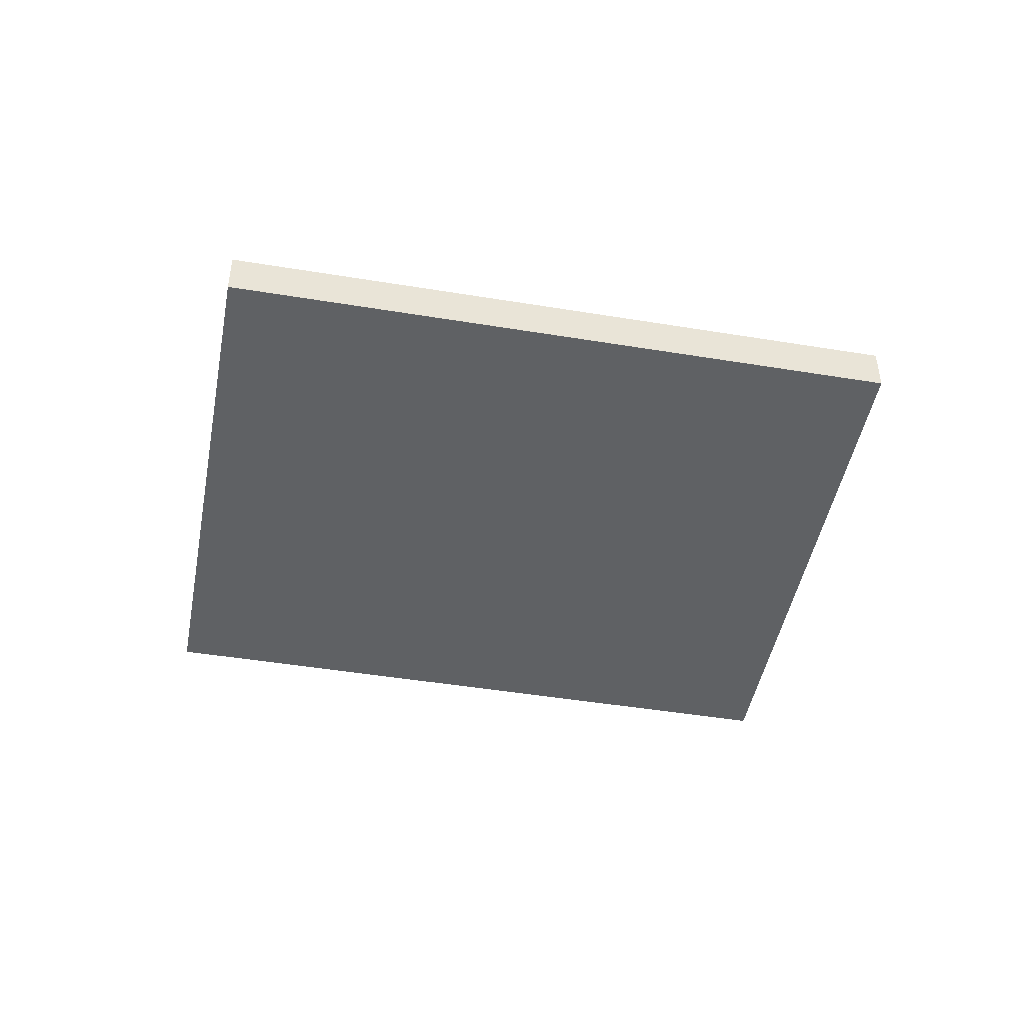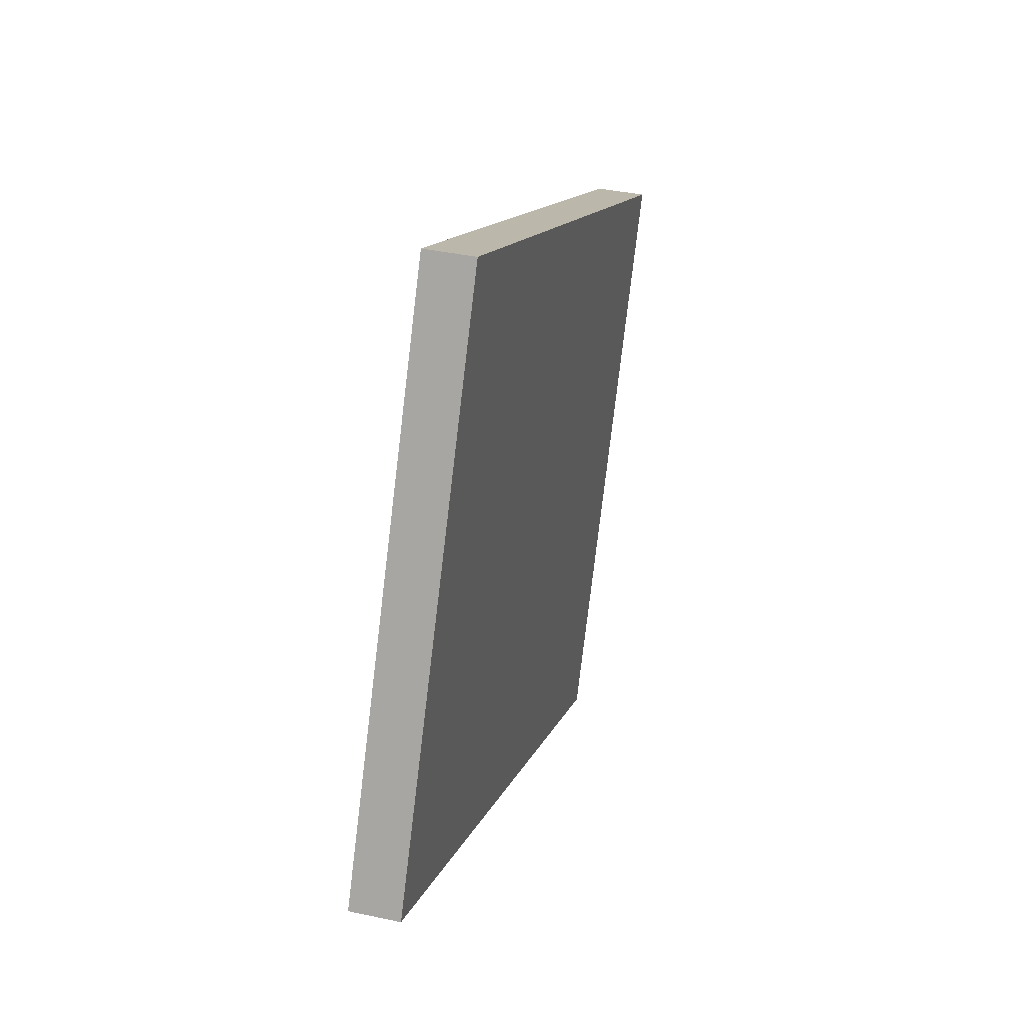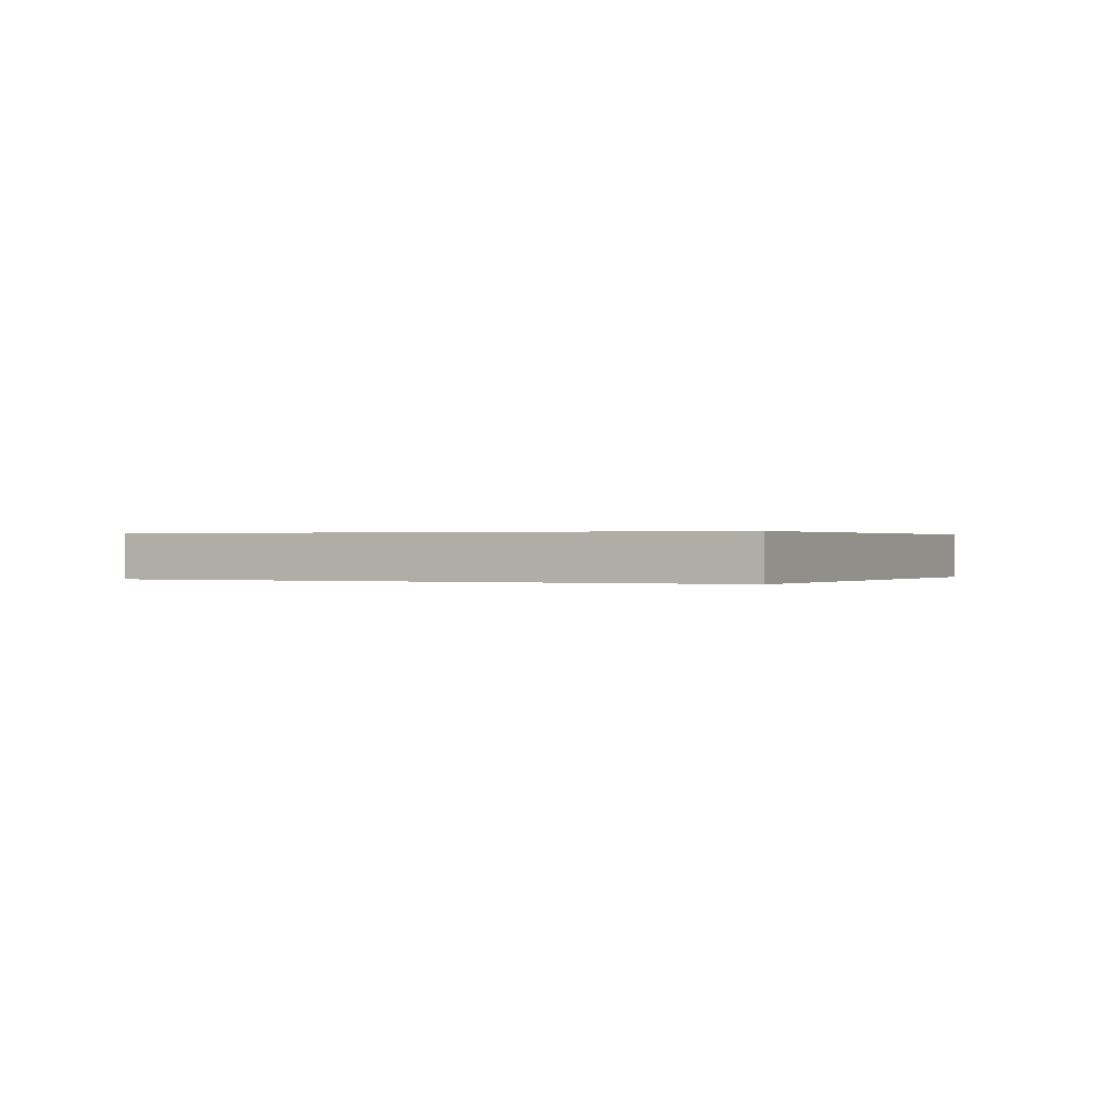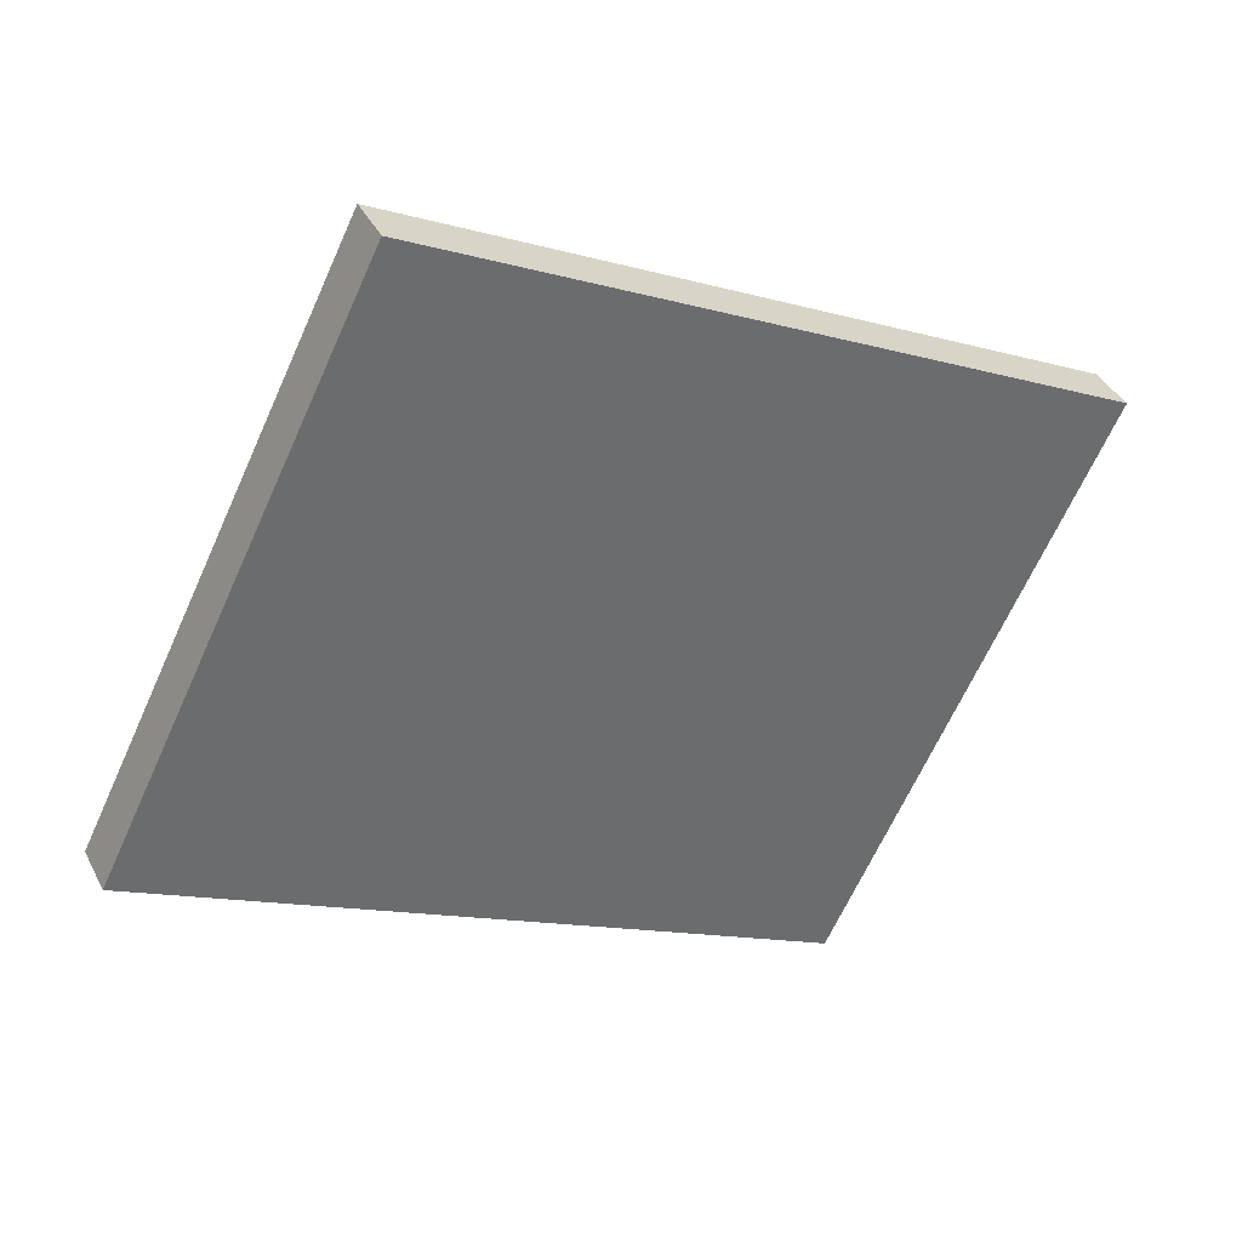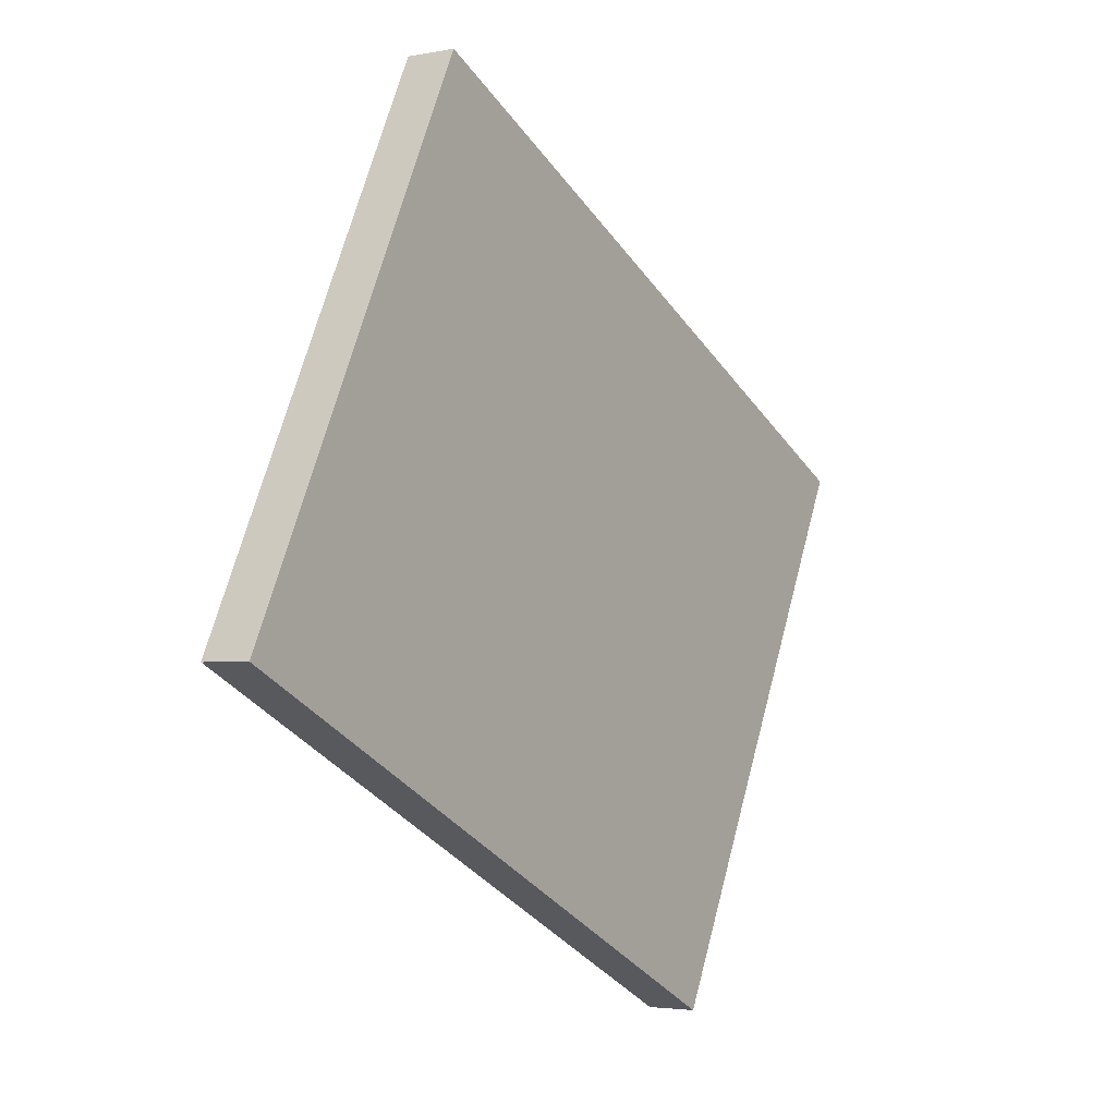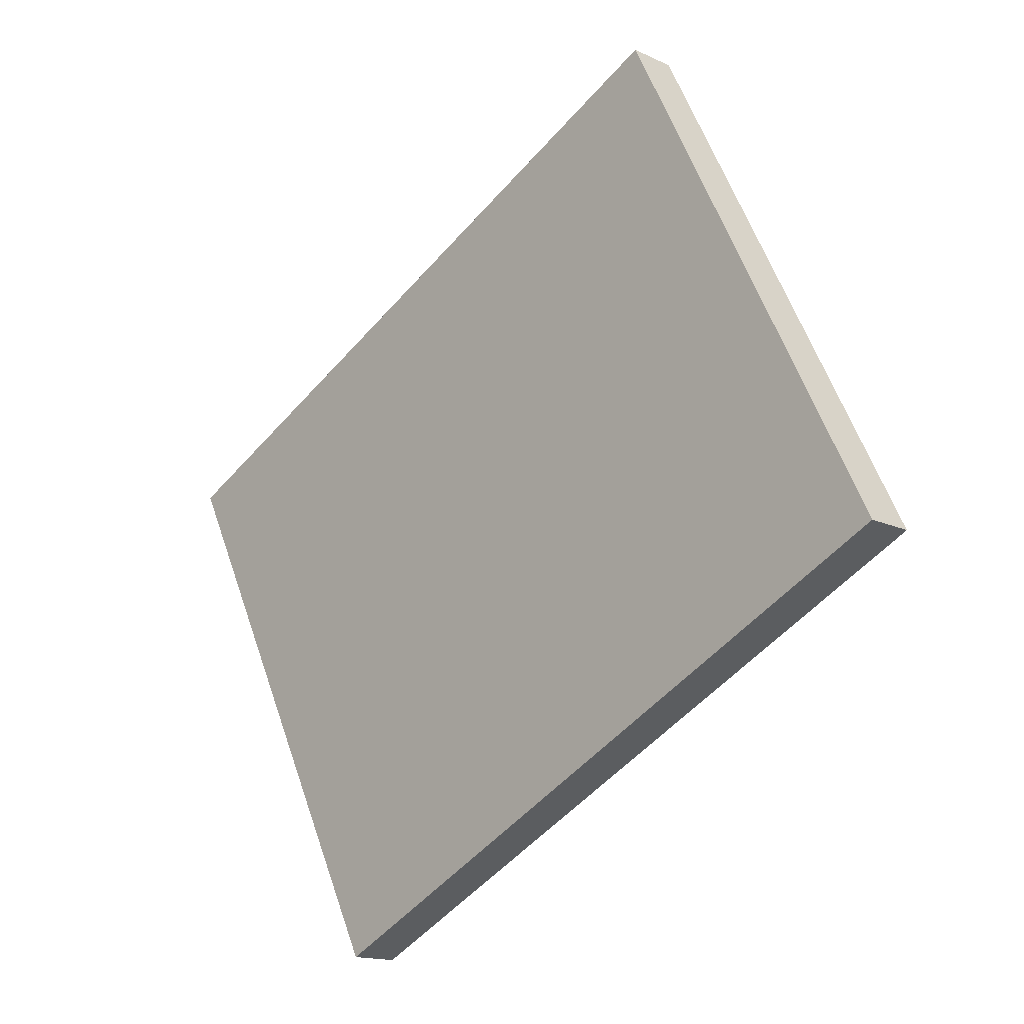
<metadata>
{"format":"obj","ext":"obj","renderer":"f3d","projection":"perspective","resolution":1024,"background":"white","views":[{"elev":-46.4,"azim":-164.2,"up":"+Y"},{"elev":38.8,"azim":-74.7,"up":"+Z"},{"elev":0.2,"azim":-126.4,"up":"+Y"},{"elev":38.2,"azim":-24.6,"up":"+Z"},{"elev":-3.2,"azim":-56.1,"up":"+Z"},{"elev":-15.4,"azim":-134.8,"up":"+Z"}]}
</metadata>
<code>
v  0.654 0.584 1.316
v  0.25 0.584 -0.124
v  0 0.584 3.576e-17
v  10.96 0.584 2.417
v  7.827 0.584 -3.891
v  3.135 0.584 6.308
v  8.583 0.584 3.6
v  10.96 -1.48e-16 2.417
v  7.827 2.383e-16 -3.891
v  0.25 7.593e-18 -0.124
v  0 0 0
v  0.654 -8.058e-17 1.316
v  3.135 -3.863e-16 6.308
v  8.583 -2.204e-16 3.6
g defaultobject
f 1 2 3
f 2 4 5
f 4 2 1
f 4 1 6
f 4 6 7
f 8 5 4
f 5 8 9
f 9 2 5
f 2 9 10
f 2 10 3
f 3 10 11
f 11 1 3
f 1 11 12
f 1 12 6
f 6 12 13
f 7 8 4
f 8 7 14
f 14 7 6
f 14 6 13
f 10 12 11
f 12 10 9
f 12 9 13
f 13 9 14
f 14 9 8

</code>
